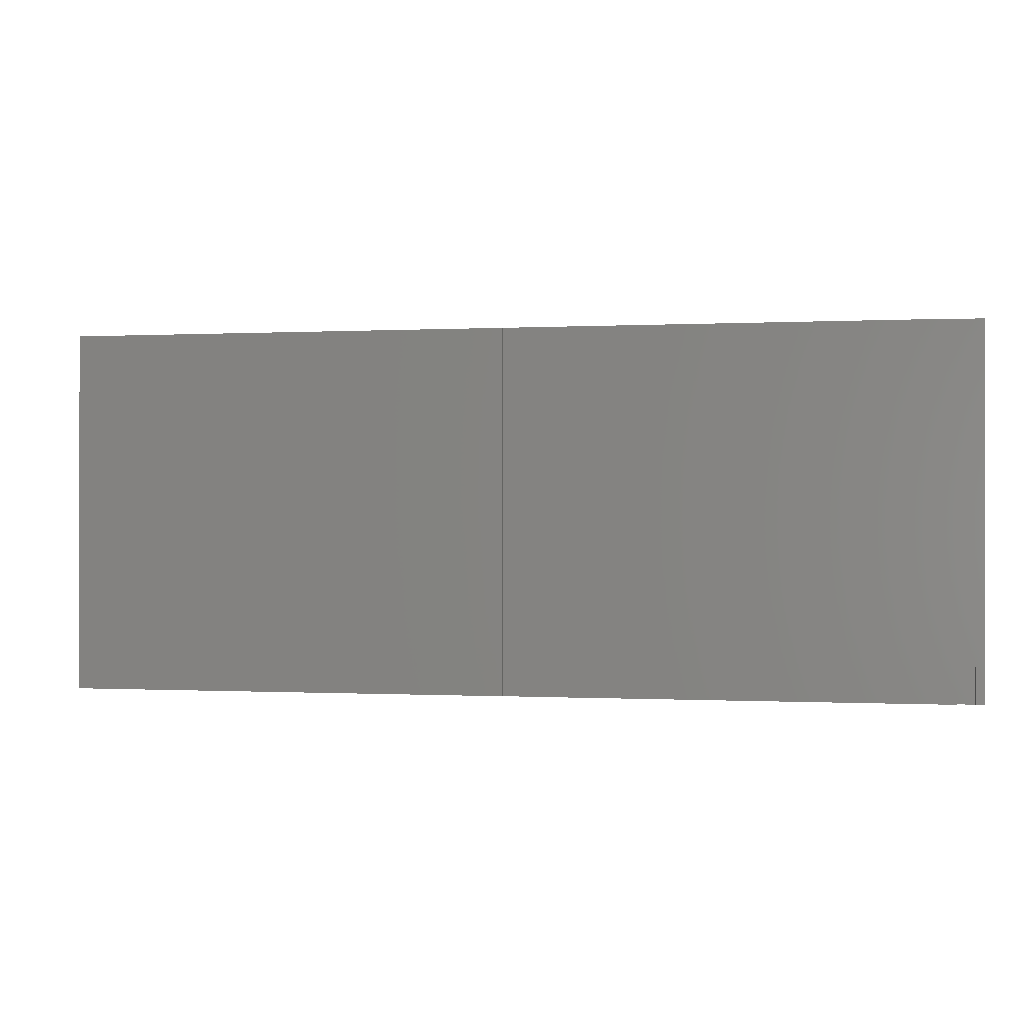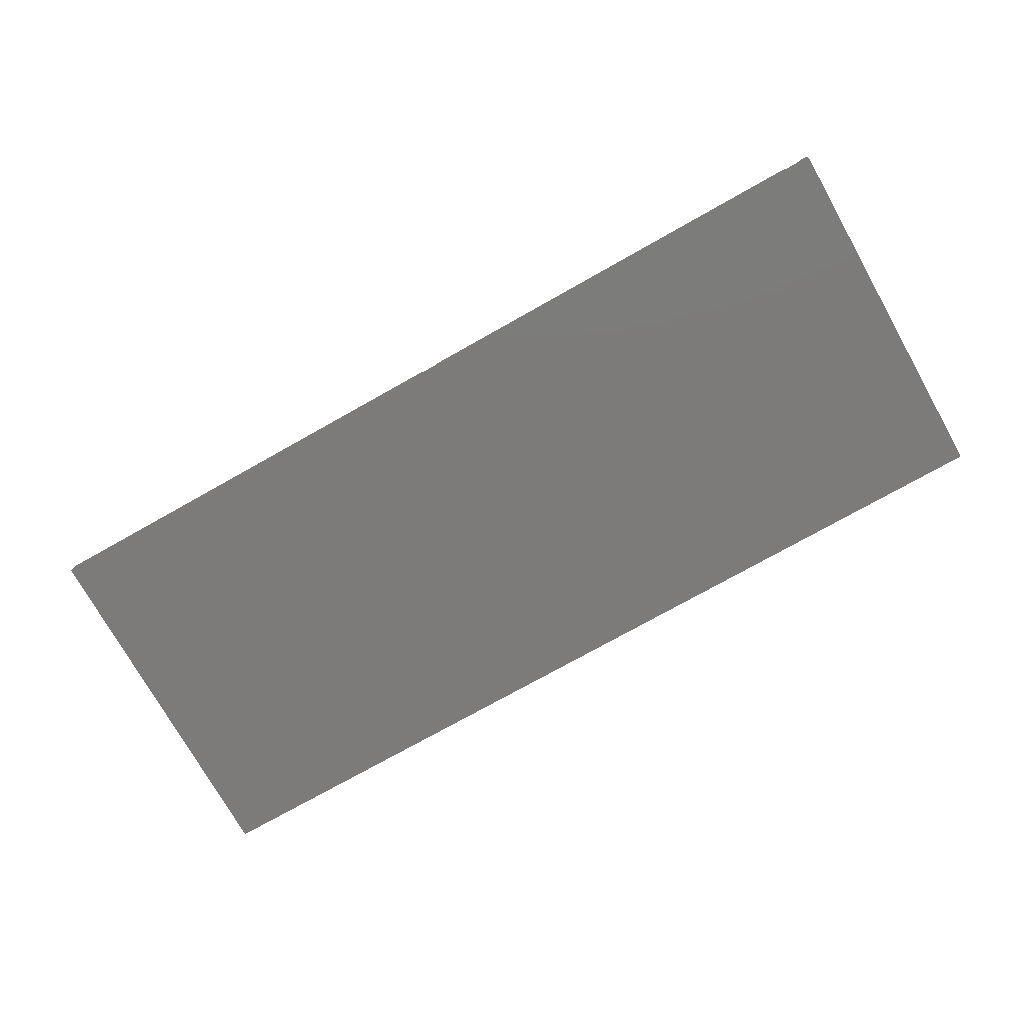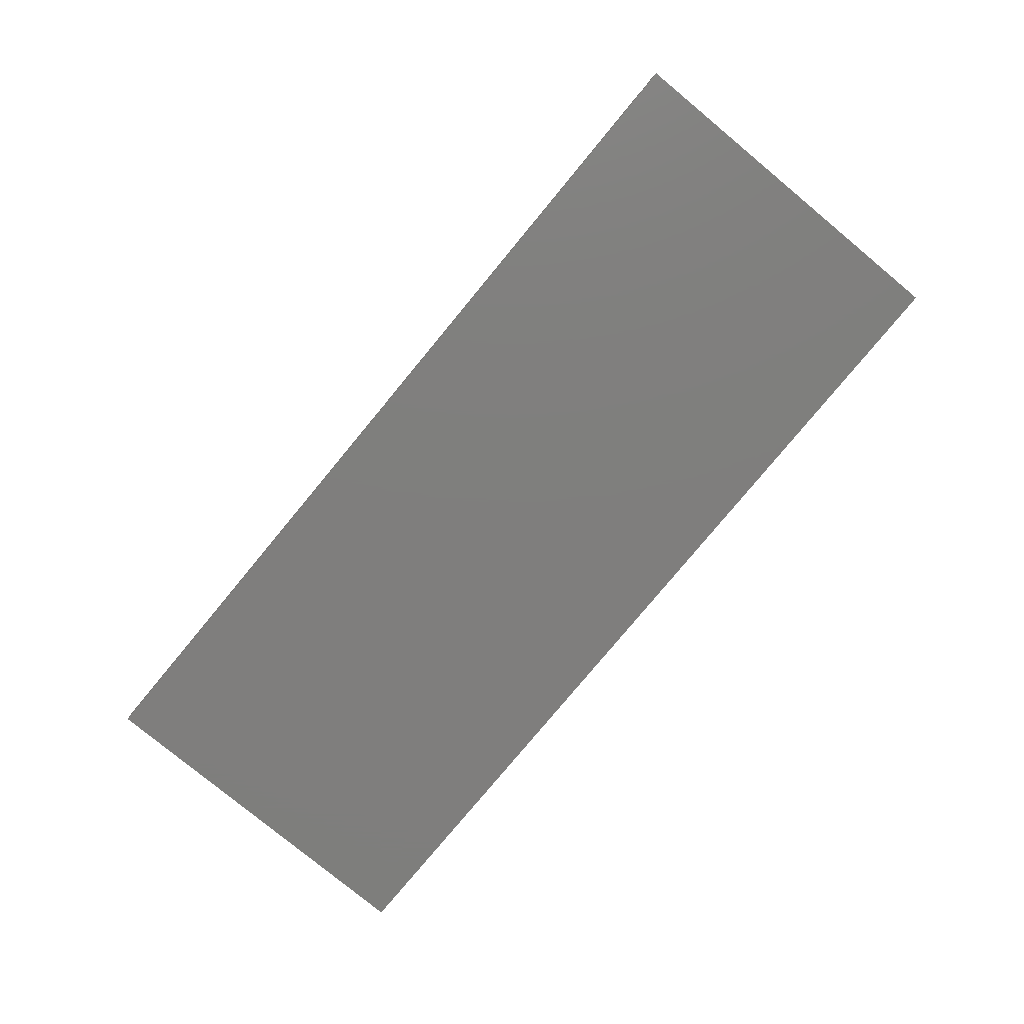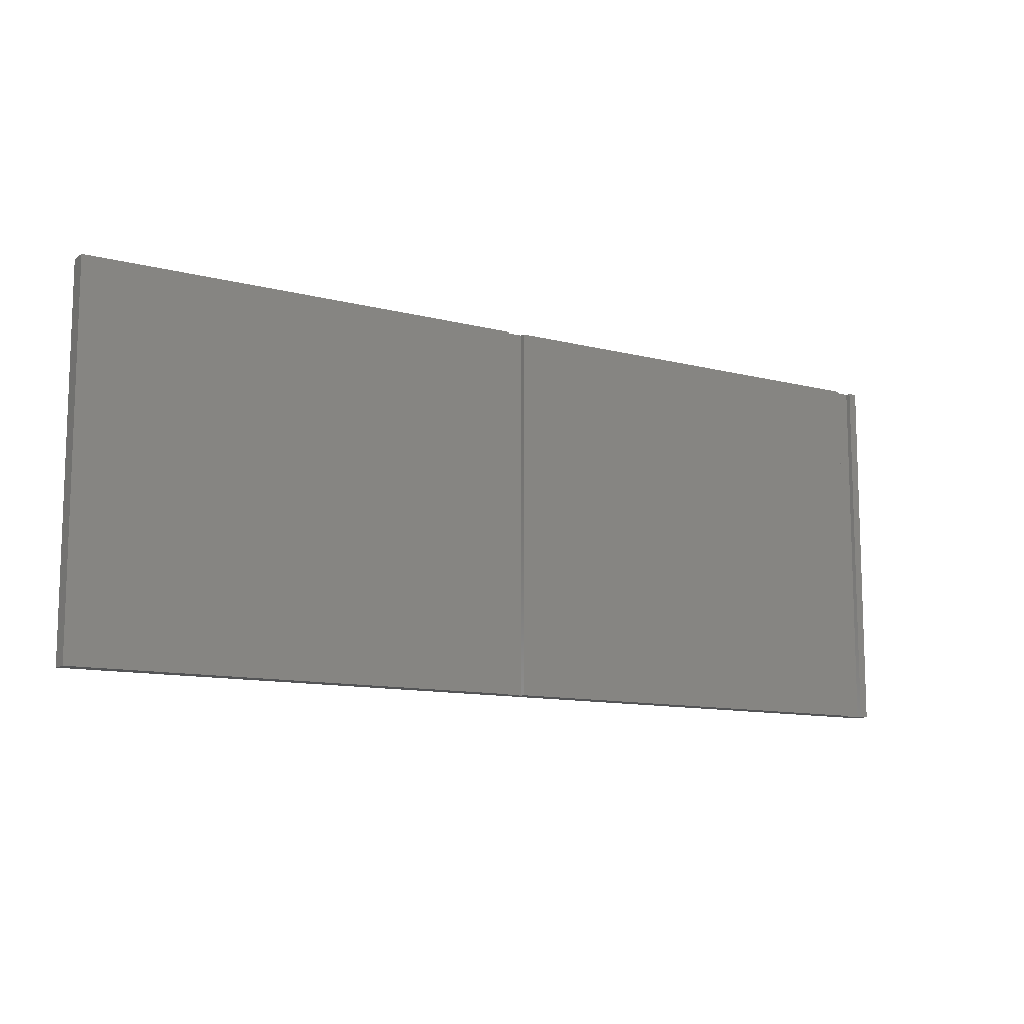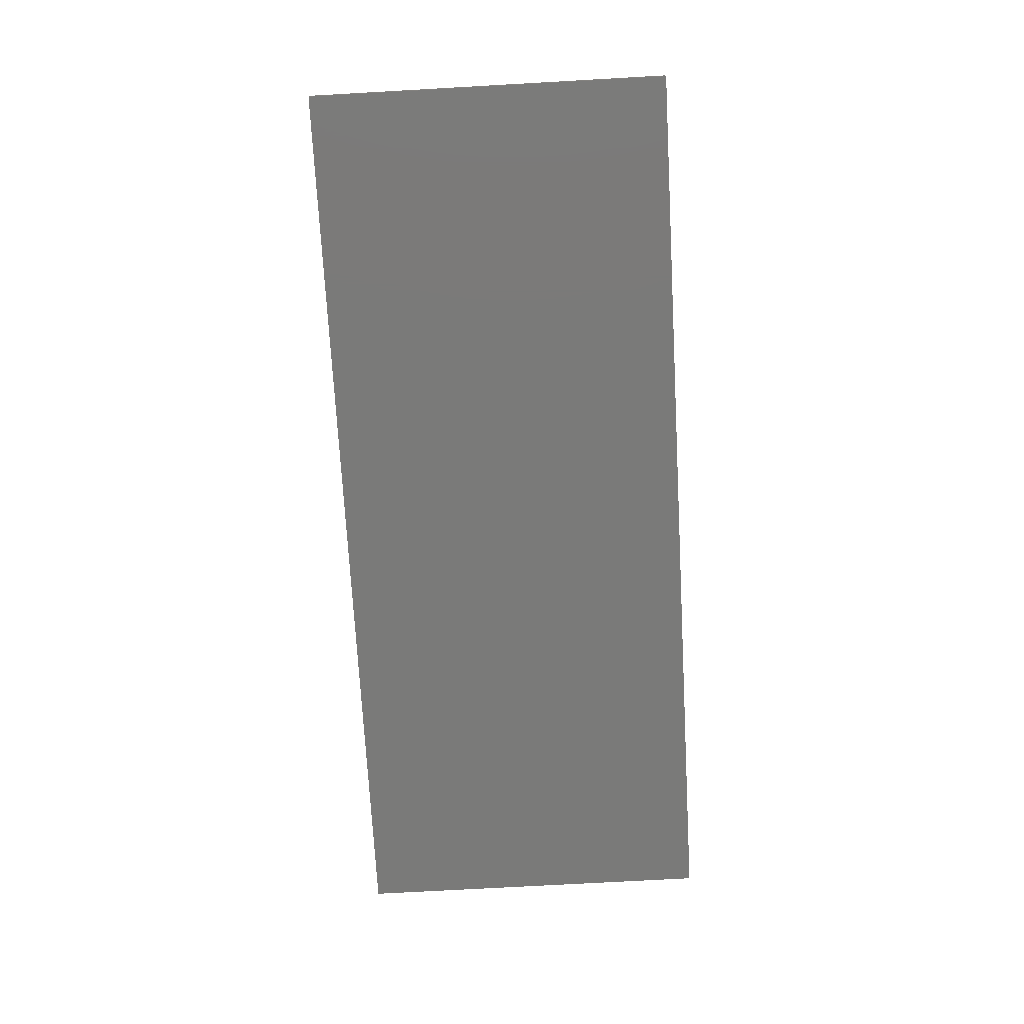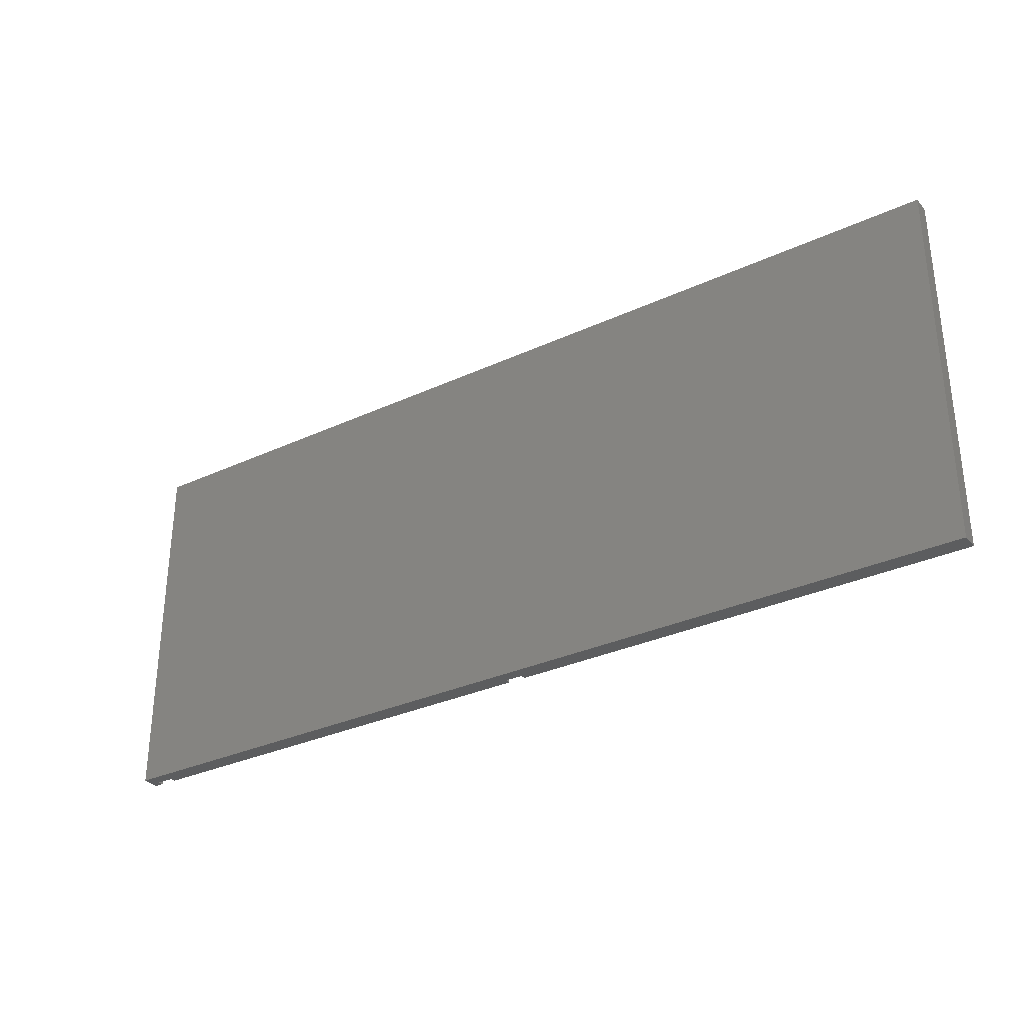
<metadata>
{"format":"stl","ext":"stl","renderer":"f3d","projection":"perspective","resolution":1024,"background":"white","views":[{"elev":-0.2,"azim":11.5,"up":"+Y"},{"elev":-74.7,"azim":29.4,"up":"+Z"},{"elev":-78.5,"azim":50.4,"up":"+Z"},{"elev":-11.2,"azim":-32.5,"up":"+Y"},{"elev":-73.1,"azim":-86.8,"up":"+Z"},{"elev":-31.5,"azim":-146.7,"up":"+Y"}]}
</metadata>
<code>
# stl→obj: 125 verts, 236 faces
v -0.375 -8 -0.00703
v -20 -8 -0.375
v -0.375 -8 -0.375
v -0.375 -8 0.375
v -20 -8 0.375
v 0.375 -8 -0.375
v 18.88 -8 -0.375
v 18.88 -8 -0.3531
v 0.375 -8 0.00703
v 18.88 -8 0.3539
v 18.88 -8 0.375
v 0.375 -8 0.375
v 0.375 -8 0.15
v -0.375 -8 0.15
v 19.62 -8 -0.375
v 20 -8 -0.375
v 19.62 -8 -0.3677
v 20 -8 0.375
v 19.62 -8 0.368
v 19.62 -8 0.375
v 19.62 -8 0.15
v 18.88 -8 0.15
v -20 -7.95 0.3727
v -20 -7.95 -0.375
v -20 -7.95 0.375
v -20 7.95 -0.3727
v -20 8 -0.375
v -20 7.95 -0.375
v -20 7.95 0.375
v -20 8 0.375
v -0.375 8 0.00703
v -0.375 8 -0.375
v -0.375 8 0.375
v 18.88 8 -0.3539
v 18.88 8 -0.375
v 0.375 8 -0.375
v 0.375 8 -0.00703
v 18.88 8 0.375
v 18.88 8 -0.332
v 0.375 8 0.375
v 0.375 8 0.15
v -0.375 8 0.15
v 19.62 8 -0.368
v 20 8 -0.375
v 19.62 8 -0.375
v 19.62 8 0.375
v 20 8 0.375
v 19.62 8 -0.3607
v 19.62 8 0.15
v 18.88 8 0.15
v 20 -7.95 -0.3727
v 20 -7.95 -0.375
v 20 -7.95 0.375
v 20 7.95 0.3727
v 20 7.95 -0.375
v 20 7.95 0.375
v -19.94 -7.95 0.375
v -19.88 -7.95 0.375
v -0.375 -7.95 0.375
v 18.88 -7.95 0.375
v 0.4363 -7.95 0.375
v 0.375 -7.95 0.375
v 19.63 -7.95 0.375
v 19.62 -7.95 0.375
v -0.4363 7.95 0.375
v -0.375 7.95 0.375
v 18.88 7.95 0.375
v 2.431 7.95 0.375
v 0.375 7.95 0.375
v 19.88 7.95 0.375
v 19.62 7.95 0.375
v 19.94 7.95 0.375
v -0.375 -0.15 0.375
v 18.88 7.55 0.375
v 0.375 0.15 0.375
v 18.88 7.083 0.375
v 19.62 7.85 0.375
v 19.62 7.694 0.375
v -0.4363 -7.95 -0.375
v -0.375 -7.95 -0.375
v 18.88 -7.95 -0.375
v 2.431 -7.95 -0.375
v 0.375 -7.95 -0.375
v 0.3704 -7.95 -0.375
v 19.88 -7.95 -0.375
v 19.62 -7.95 -0.375
v 19.94 -7.95 -0.375
v 19.12 -7.95 -0.375
v -19.94 7.95 -0.375
v -19.88 7.95 -0.375
v -0.375 7.95 -0.375
v 18.88 7.95 -0.375
v 0.4363 7.95 -0.375
v 0.375 7.95 -0.375
v -0.3704 7.95 -0.375
v 19.63 7.95 -0.375
v 19.62 7.95 -0.375
v -0.375 0.15 -0.375
v 18.88 -7.55 -0.375
v 0.375 -0.15 -0.375
v 18.88 -7.083 -0.375
v 19.62 -7.85 -0.375
v 19.62 -7.694 -0.375
v -0.375 -7.95 0.1528
v -0.375 -7.95 0.15
v -0.375 7.95 0.15
v -0.375 7.95 0.1509
v -0.375 -4 0.375
v 0.375 -7.95 0.15
v 0.375 -7.95 0.1509
v 0.375 7.95 0.1528
v 0.375 7.95 0.15
v 0.375 4 0.375
v 0.3727 -7.95 0.15
v -0.3727 7.95 0.15
v 18.88 -7.95 0.1528
v 18.88 -7.95 0.15
v 18.88 7.95 0.15
v 18.88 7.95 0.1509
v 18.88 -4 0.375
v 19.62 -7.95 0.15
v 19.62 -7.95 0.1509
v 19.62 7.95 0.1528
v 19.62 7.95 0.15
v 19.62 4 0.375
f 1 2 3
f 1 4 5
f 1 5 2
f 6 7 8
f 6 8 9
f 8 10 9
f 10 11 12
f 10 12 9
f 9 1 3
f 9 3 6
f 13 14 1
f 13 1 9
f 15 16 17
f 17 16 18
f 17 18 19
f 19 18 20
f 15 17 8
f 15 8 7
f 21 22 8
f 21 8 17
f 5 23 24
f 5 24 2
f 23 5 25
f 26 27 28
f 29 30 27
f 29 27 26
f 26 28 24
f 26 24 23
f 25 29 26
f 25 26 23
f 30 31 32
f 30 32 27
f 31 30 33
f 34 35 36
f 34 36 37
f 38 39 40
f 39 34 37
f 39 37 40
f 37 36 32
f 37 32 31
f 41 37 31
f 41 31 42
f 43 44 45
f 46 47 44
f 46 44 48
f 48 44 43
f 43 45 35
f 43 35 34
f 49 48 39
f 49 39 50
f 48 43 34
f 48 34 39
f 51 16 52
f 51 53 18
f 51 18 16
f 54 55 44
f 54 44 47
f 54 47 56
f 54 51 52
f 54 52 55
f 54 56 53
f 54 53 51
f 25 5 57
f 57 5 58
f 58 5 4
f 58 4 59
f 60 61 12
f 60 12 11
f 62 12 61
f 18 53 63
f 18 63 20
f 63 64 20
f 29 65 33
f 29 33 30
f 66 33 65
f 67 38 40
f 67 40 68
f 68 40 69
f 70 47 46
f 70 46 71
f 56 47 56
f 56 47 72
f 72 47 70
f 29 25 57
f 29 57 65
f 58 73 66
f 58 66 65
f 58 65 57
f 58 59 73
f 67 68 74
f 68 69 75
f 68 75 74
f 60 76 61
f 76 74 75
f 75 62 61
f 75 61 76
f 70 71 77
f 56 56 63
f 56 63 53
f 56 72 78
f 56 78 64
f 56 64 63
f 72 70 77
f 72 77 78
f 2 24 79
f 2 79 3
f 79 80 3
f 81 7 6
f 81 6 82
f 82 6 83
f 83 6 84
f 84 6 3
f 84 3 80
f 85 16 15
f 85 15 86
f 52 16 52
f 52 16 87
f 87 16 85
f 86 15 7
f 86 7 88
f 88 7 81
f 28 27 89
f 89 27 90
f 90 27 32
f 90 32 91
f 92 93 36
f 92 36 35
f 94 36 93
f 36 94 95
f 36 95 32
f 95 91 32
f 55 96 45
f 55 45 44
f 97 45 96
f 97 97 45
f 97 92 35
f 97 35 45
f 28 89 79
f 28 79 24
f 89 90 98
f 89 98 80
f 89 80 79
f 90 91 98
f 81 82 99
f 82 83 100
f 82 100 99
f 92 101 93
f 101 99 100
f 100 94 93
f 100 93 101
f 100 83 84
f 100 84 98
f 84 80 98
f 94 100 95
f 95 100 98
f 95 98 91
f 85 86 102
f 55 52 52
f 55 52 96
f 87 103 97
f 87 97 96
f 87 96 52
f 87 85 102
f 87 102 103
f 86 88 102
f 88 81 99
f 88 99 102
f 97 103 101
f 97 101 97
f 97 101 92
f 103 102 99
f 103 99 101
f 59 4 14
f 59 14 104
f 104 14 105
f 106 42 107
f 107 42 33
f 107 33 66
f 59 104 108
f 105 106 107
f 105 107 108
f 105 108 104
f 107 66 108
f 109 13 110
f 110 13 12
f 110 12 62
f 69 40 41
f 69 41 111
f 112 111 41
f 69 111 113
f 112 109 110
f 112 110 113
f 112 113 111
f 110 62 113
f 105 14 13
f 105 13 114
f 114 13 109
f 115 42 106
f 115 112 41
f 115 41 42
f 114 115 106
f 114 106 105
f 115 114 109
f 115 109 112
f 60 11 22
f 60 22 116
f 116 22 117
f 118 50 119
f 119 50 38
f 119 38 67
f 60 116 120
f 117 118 119
f 117 119 120
f 117 120 116
f 119 67 120
f 121 21 122
f 122 21 20
f 122 20 64
f 71 46 49
f 71 49 123
f 124 123 49
f 71 123 125
f 124 121 122
f 124 122 125
f 124 125 123
f 122 64 125
f 117 22 21
f 117 21 121
f 121 21 121
f 118 50 118
f 118 124 49
f 118 49 50
f 121 118 118
f 121 118 117
f 118 121 121
f 118 121 124

</code>
